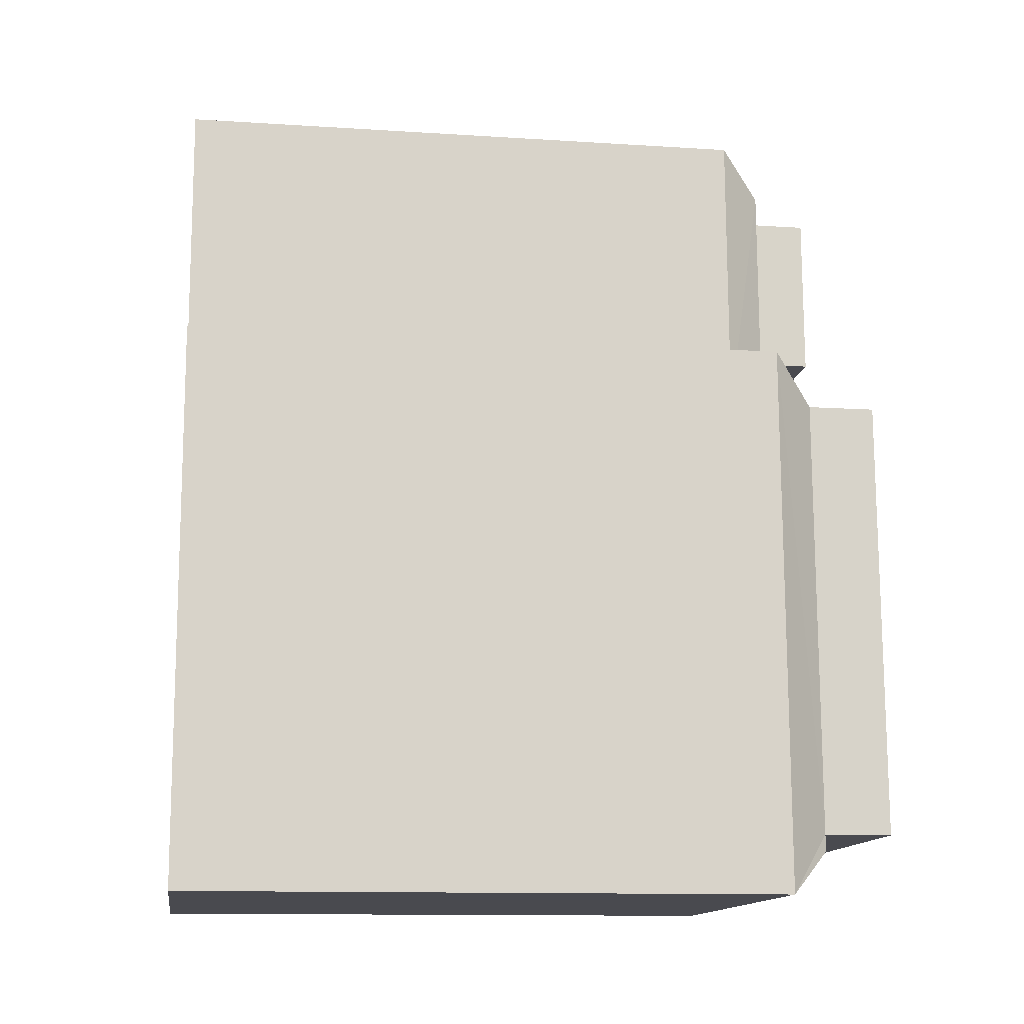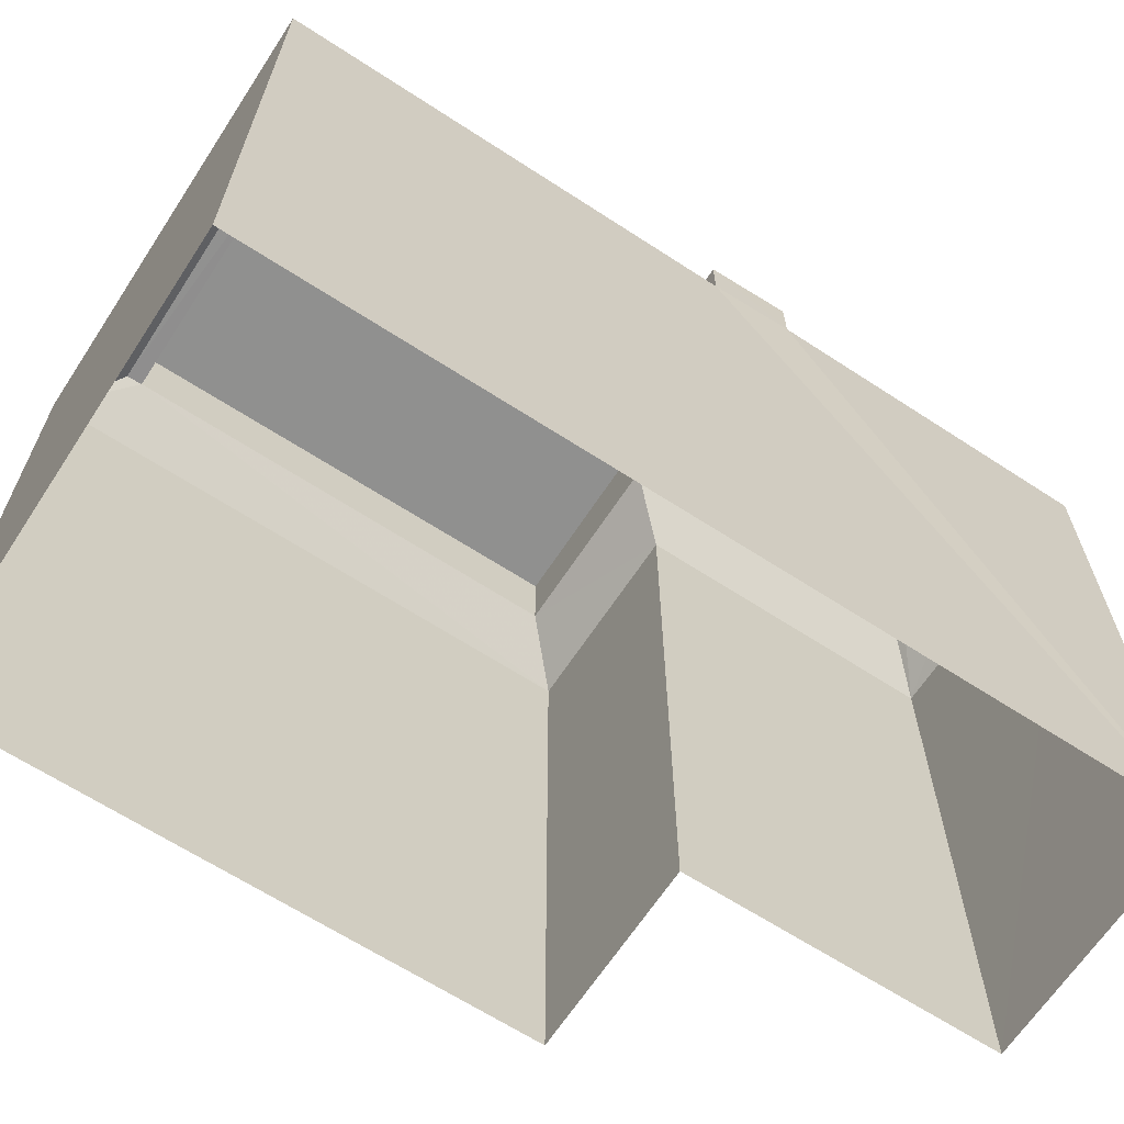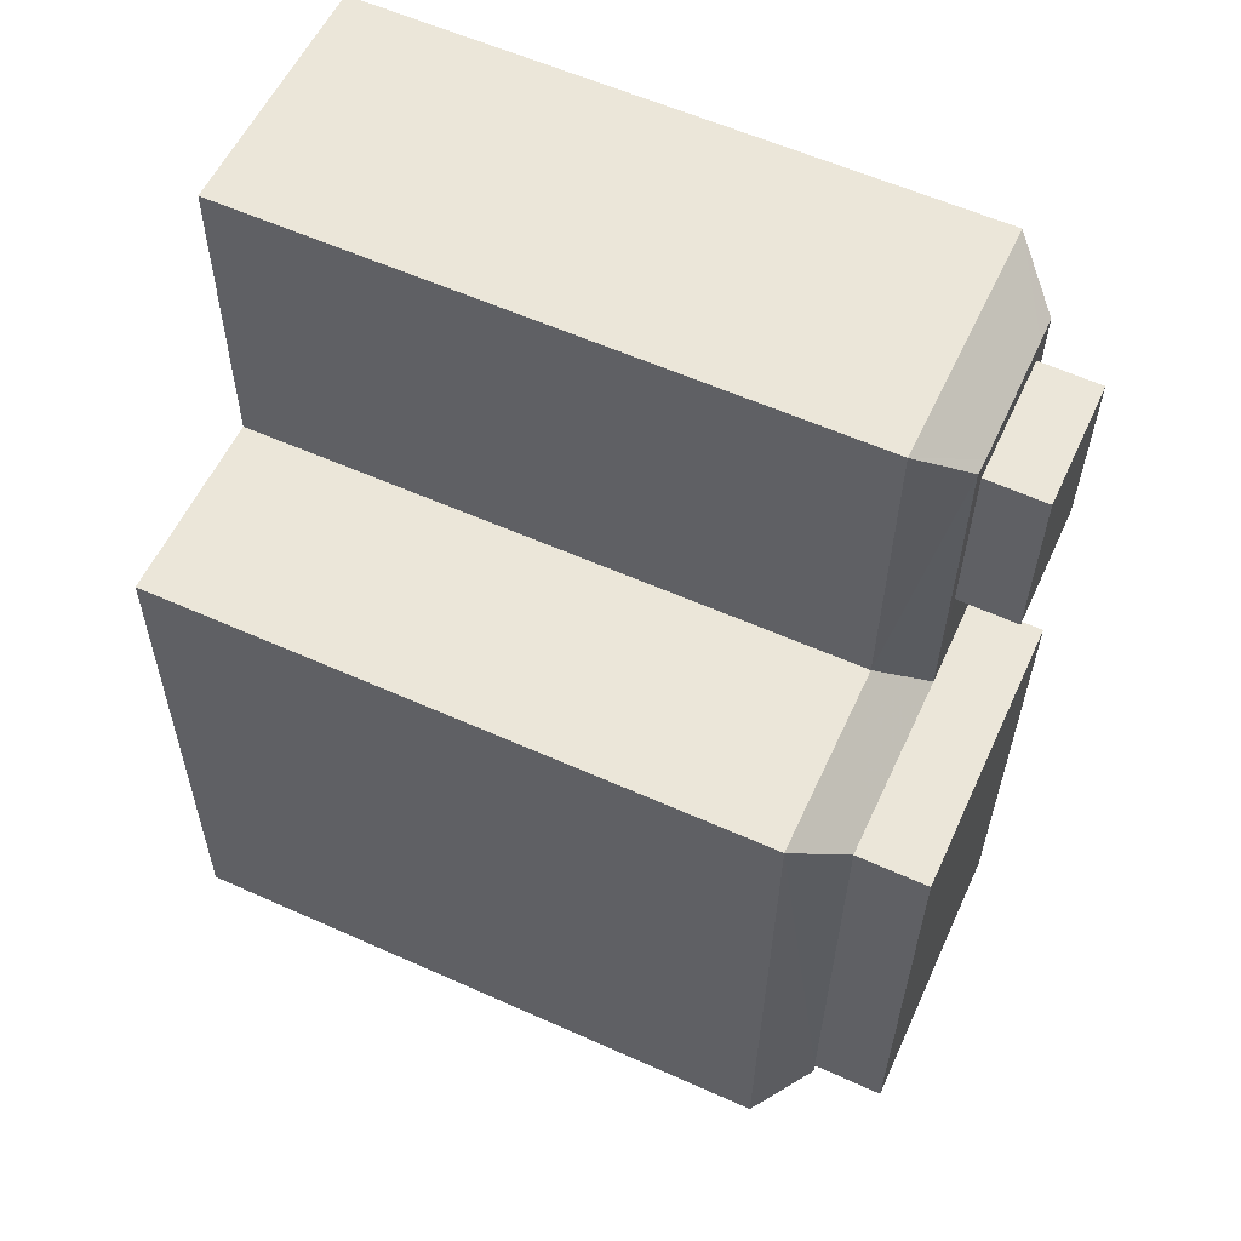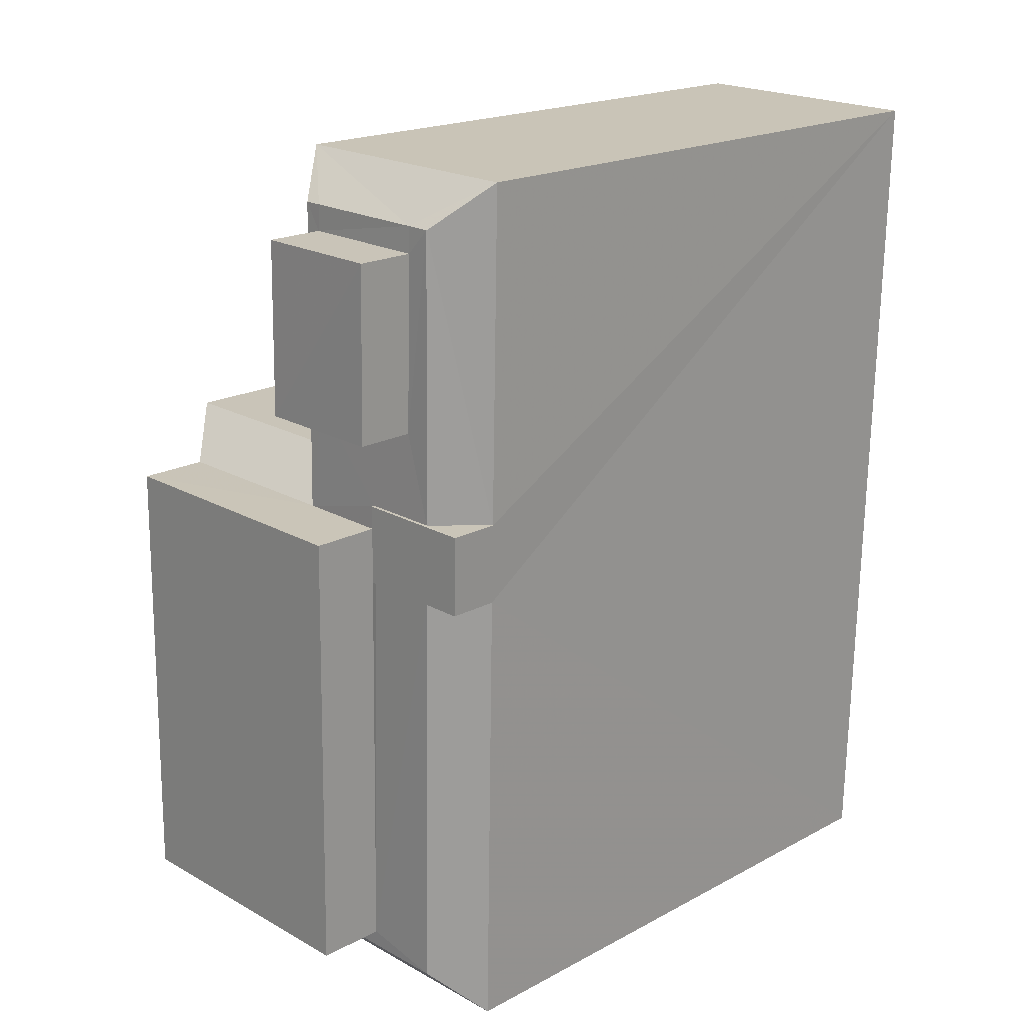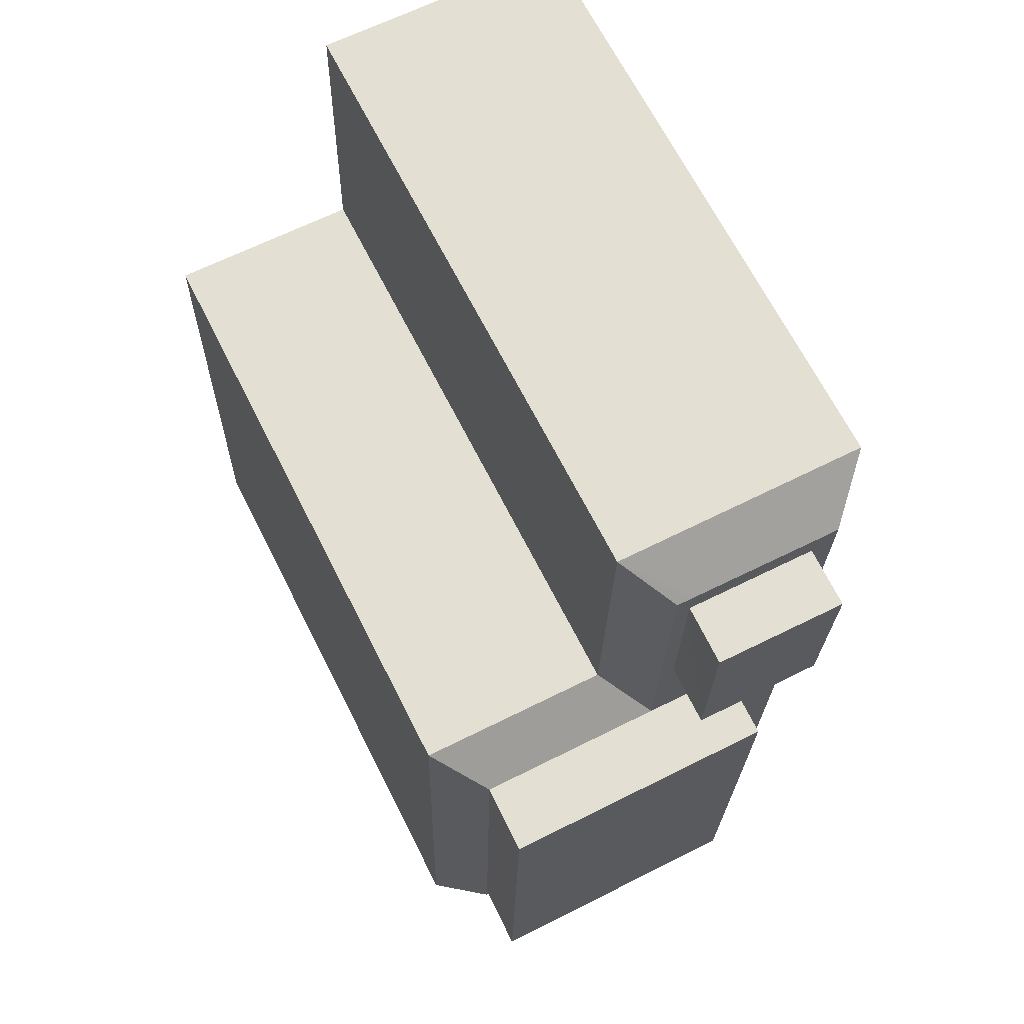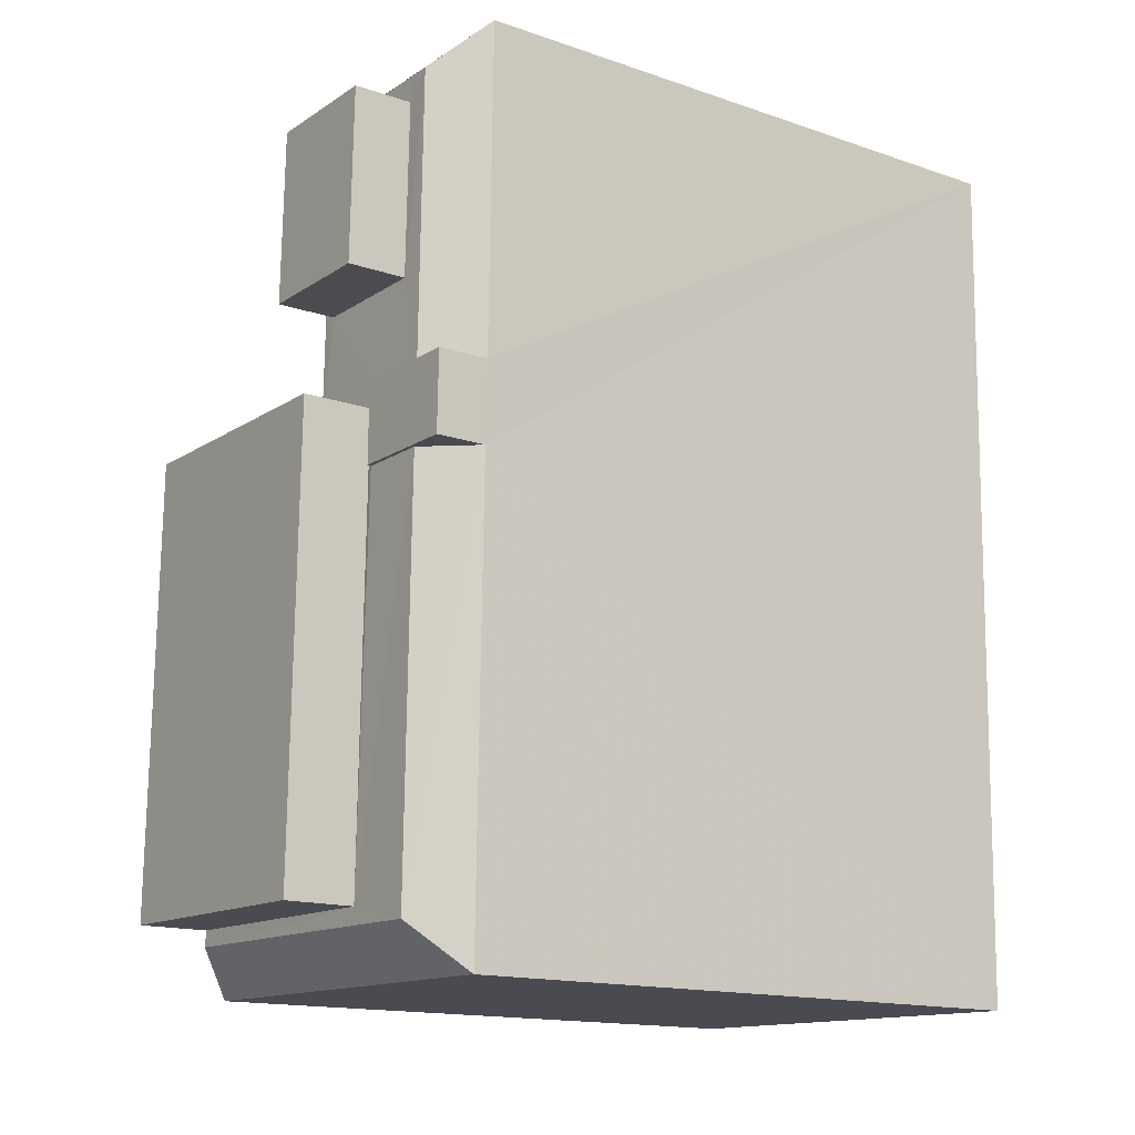
<metadata>
{"format":"obj","ext":"obj","renderer":"f3d","projection":"perspective","resolution":1024,"background":"white","views":[{"elev":-12.3,"azim":-98.6,"up":"+Y"},{"elev":-65.5,"azim":55.7,"up":"+Z"},{"elev":58.7,"azim":-65.3,"up":"+Y"},{"elev":19.2,"azim":44.9,"up":"+Y"},{"elev":67.4,"azim":-26.8,"up":"+Y"},{"elev":-15.4,"azim":54.4,"up":"+Y"}]}
</metadata>
<code>
v -3.727e+05 -1.046e+05 27.07
v -3.727e+05 -1.046e+05 27.07
v -3.727e+05 -1.046e+05 27.07
v -3.727e+05 -1.046e+05 27.07
v -3.727e+05 -1.046e+05 27.07
v -3.727e+05 -1.046e+05 27.07
v -3.727e+05 -1.046e+05 43.49
v -3.727e+05 -1.046e+05 42.32
v -3.727e+05 -1.046e+05 43.49
v -3.727e+05 -1.046e+05 42.32
v -3.727e+05 -1.046e+05 45.21
v -3.727e+05 -1.046e+05 45.21
v -3.727e+05 -1.046e+05 45.21
v -3.727e+05 -1.046e+05 45.21
v -3.727e+05 -1.046e+05 43.48
v -3.727e+05 -1.046e+05 43.48
v -3.727e+05 -1.046e+05 42.31
v -3.727e+05 -1.046e+05 43.48
v -3.727e+05 -1.046e+05 42.31
v -3.727e+05 -1.046e+05 43.48
v -3.727e+05 -1.046e+05 43.57
v -3.727e+05 -1.046e+05 43.57
v -3.727e+05 -1.046e+05 43.57
v -3.727e+05 -1.046e+05 43.57
v -3.727e+05 -1.046e+05 43.49
v -3.727e+05 -1.046e+05 43.49
v -3.727e+05 -1.046e+05 43.48
v -3.727e+05 -1.046e+05 43.48
v -3.727e+05 -1.046e+05 43.48
v -3.727e+05 -1.046e+05 43.48
v -3.727e+05 -1.046e+05 43.48
v -3.727e+05 -1.046e+05 43.48
v -3.727e+05 -1.046e+05 43.48
v -3.727e+05 -1.046e+05 43.48
v -3.727e+05 -1.046e+05 43.48
v -3.727e+05 -1.046e+05 43.48
v -3.727e+05 -1.046e+05 42.31
v -3.727e+05 -1.046e+05 42.31
v -3.727e+05 -1.046e+05 43.48
v -3.727e+05 -1.046e+05 44.95
v -3.727e+05 -1.046e+05 44.95
v -3.727e+05 -1.046e+05 44.95
v -3.727e+05 -1.046e+05 44.95
v -3.727e+05 -1.046e+05 42.31
v -3.727e+05 -1.046e+05 42.31
f 1 2 3
f 3 2 4
f 4 2 5
f 2 6 5
f 7 8 9
f 7 10 8
f 11 12 13
f 11 14 12
f 15 16 17
f 17 18 19
f 18 20 19
f 16 18 17
f 21 22 23
f 24 21 23
f 25 7 9
f 25 26 7
f 20 27 28
f 29 16 15
f 30 15 31
f 29 18 16
f 32 20 18
f 33 25 9
f 25 33 34
f 31 35 36
f 35 25 34
f 28 27 36
f 35 34 36
f 32 27 20
f 29 15 30
f 31 36 30
f 29 32 18
f 36 27 30
f 37 38 39
f 31 37 39
f 15 17 37
f 31 15 37
f 10 26 38
f 38 26 39
f 7 26 10
f 40 41 42
f 43 40 42
f 44 9 8
f 44 33 9
f 45 20 28
f 45 19 20
f 32 42 41
f 27 32 41
f 37 2 1
f 38 37 1
f 29 40 43
f 29 30 40
f 29 43 42
f 32 29 42
f 6 37 17
f 6 2 37
f 12 26 25
f 12 14 26
f 10 1 3
f 10 38 1
f 30 41 40
f 30 27 41
f 39 11 31
f 11 13 31
f 13 35 31
f 33 21 34
f 44 22 33
f 33 22 21
f 19 5 6
f 17 19 6
f 8 3 4
f 8 10 3
f 39 26 14
f 11 39 14
f 12 35 13
f 12 25 35
f 23 28 24
f 24 28 36
f 45 28 23
f 36 21 24
f 36 34 21
f 23 22 45
f 19 45 5
f 44 8 4
f 45 22 44
f 5 44 4
f 45 44 5

</code>
